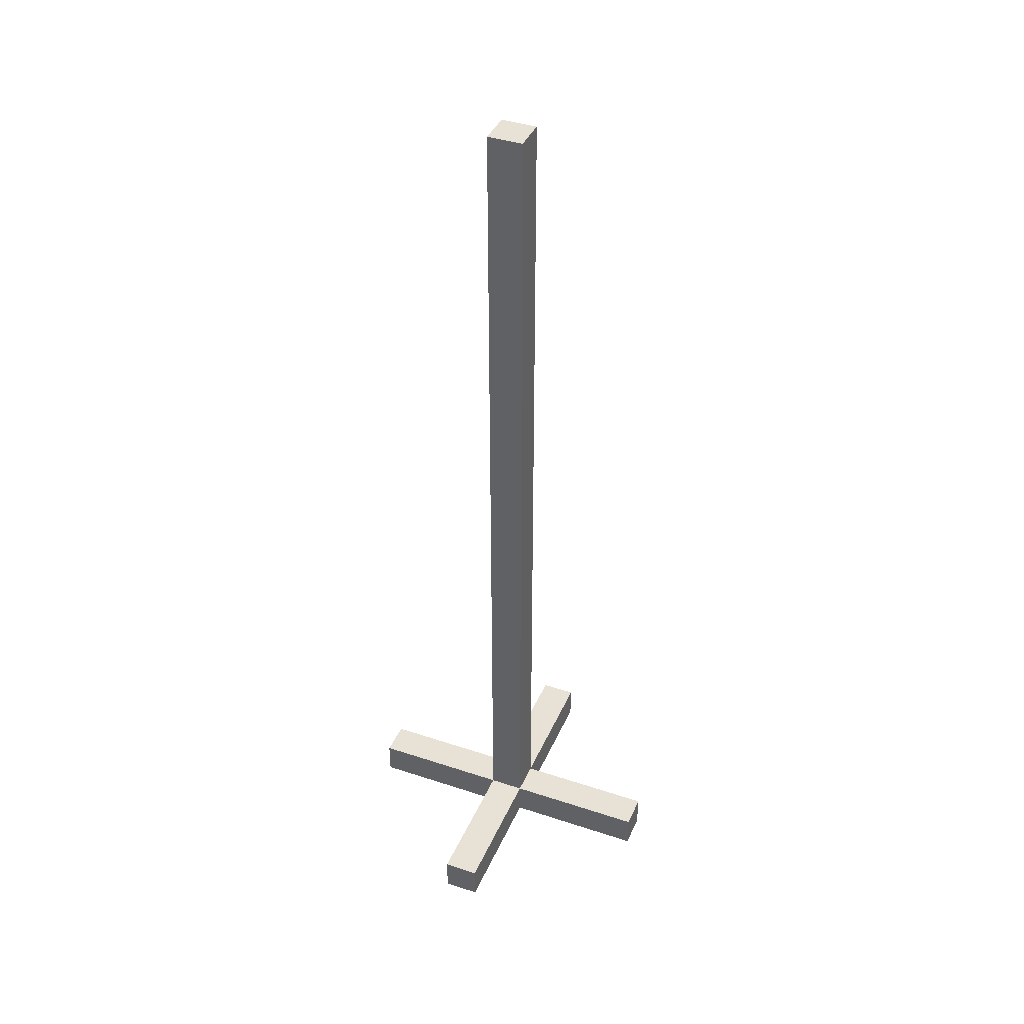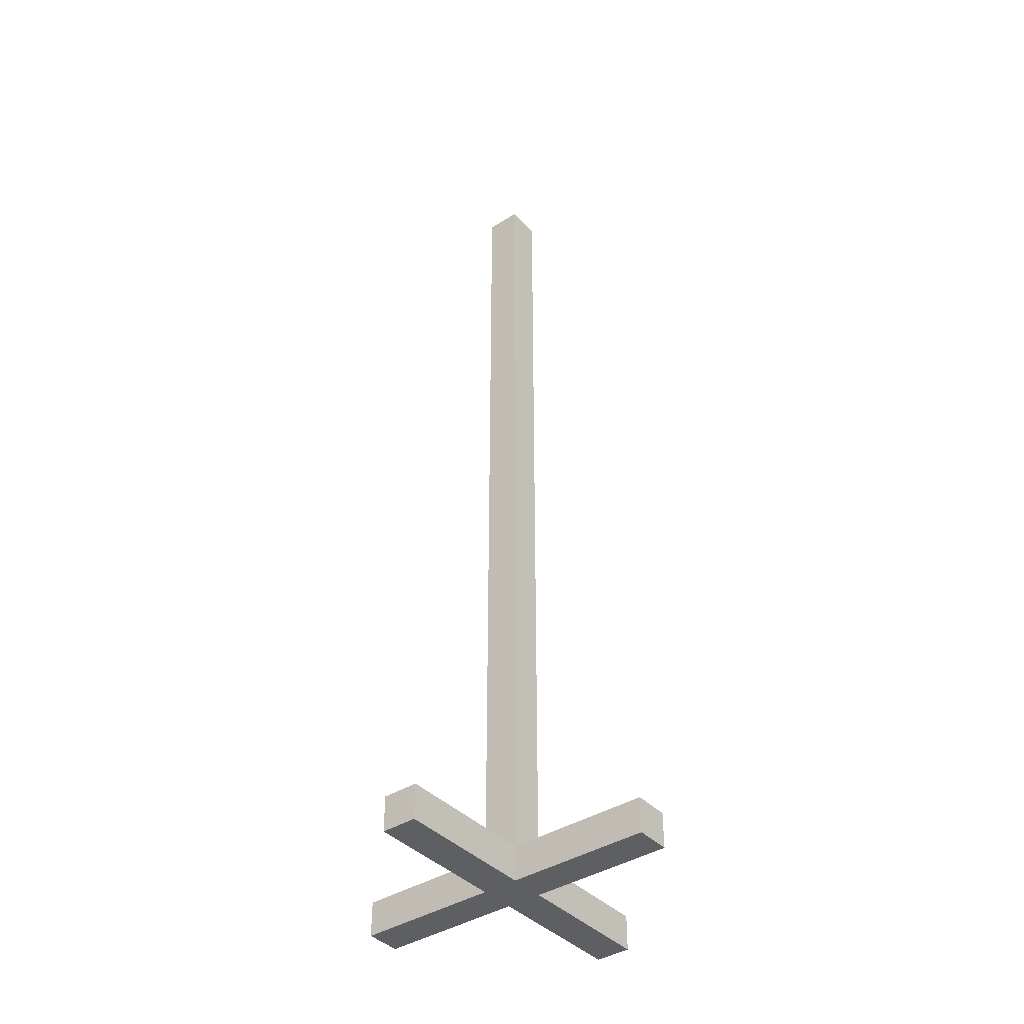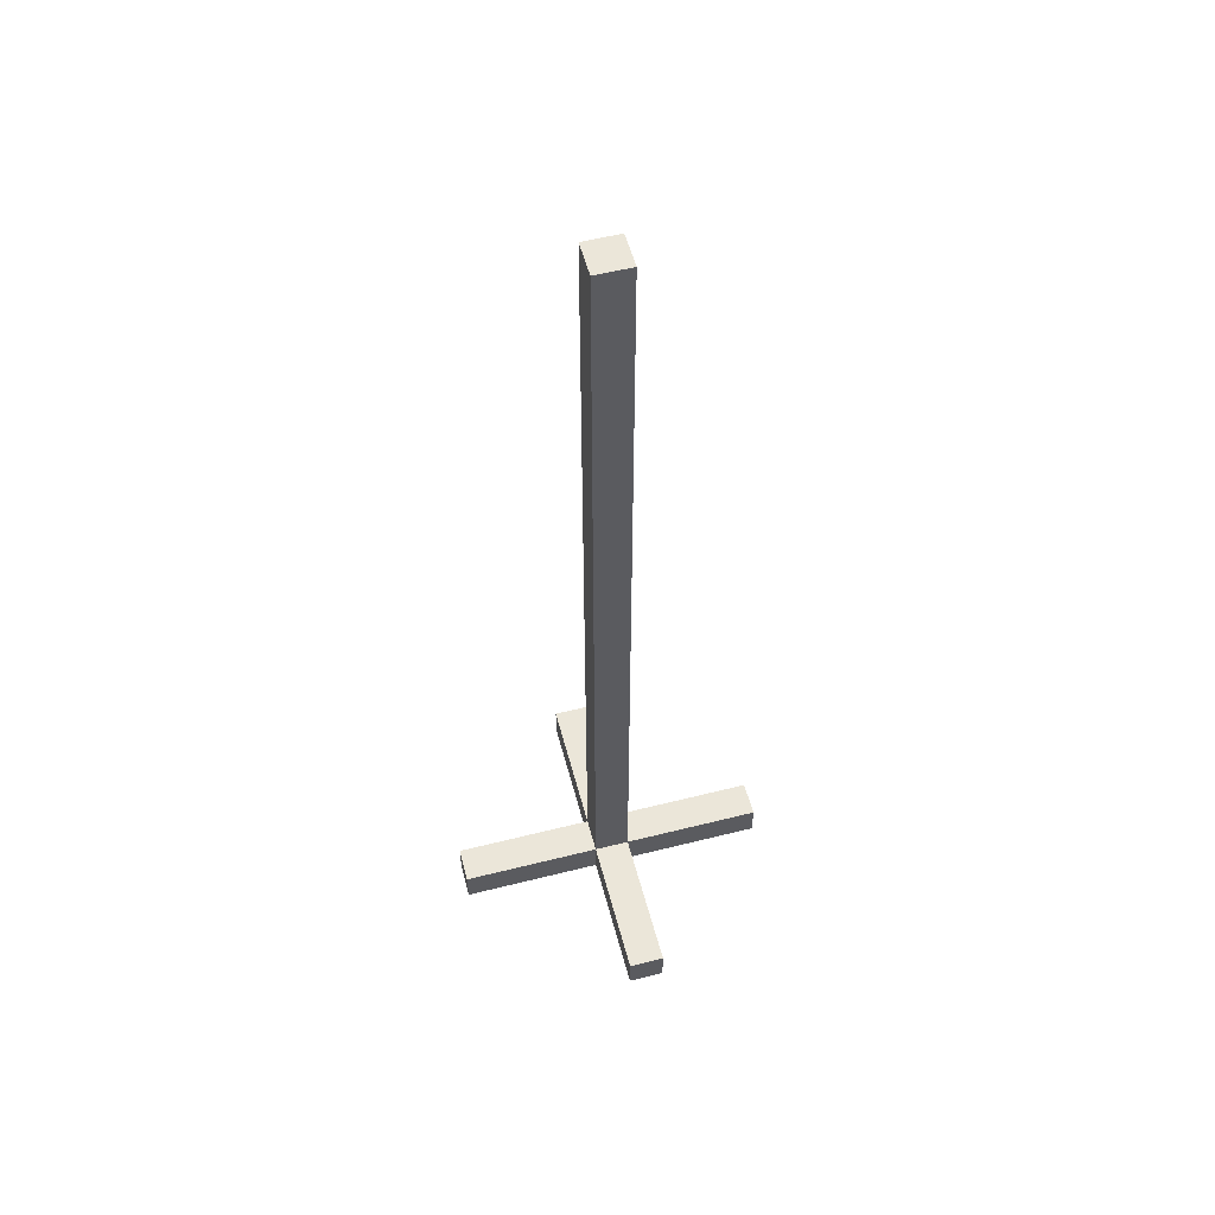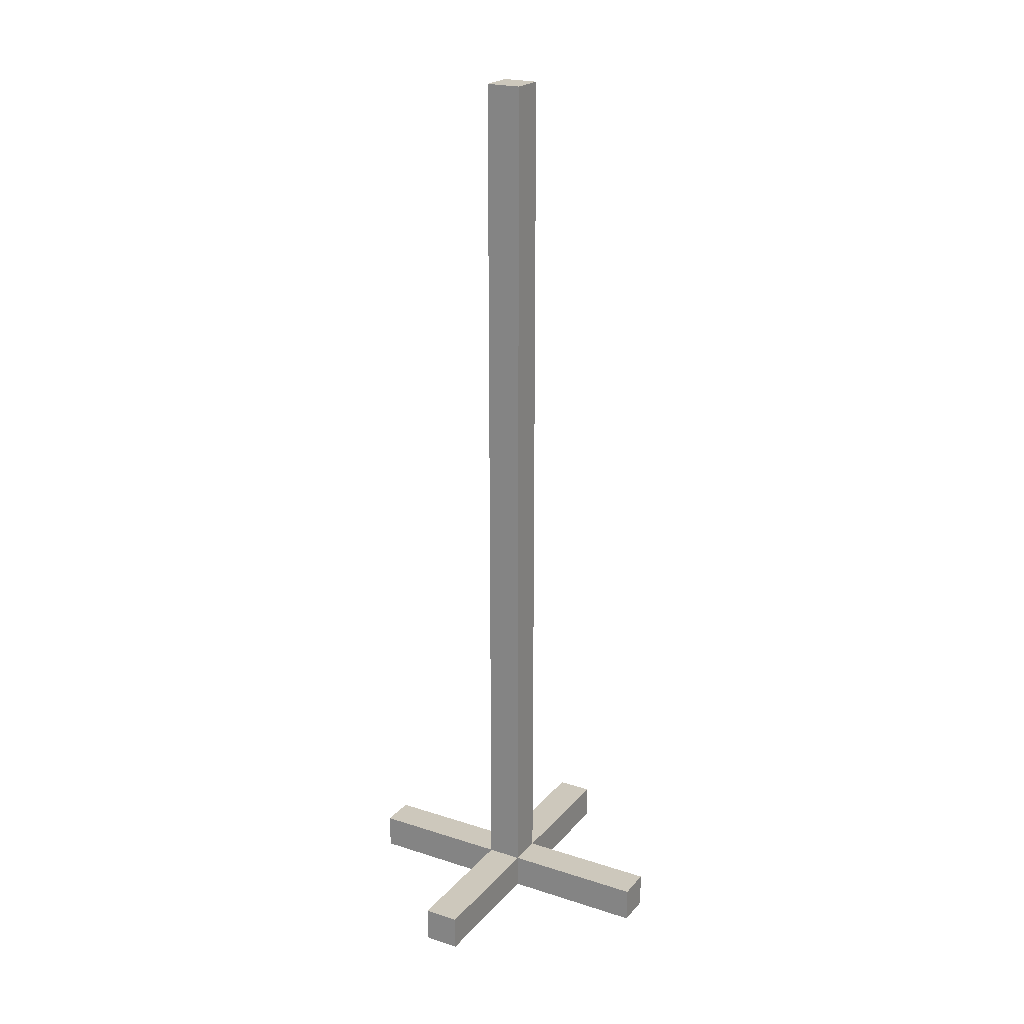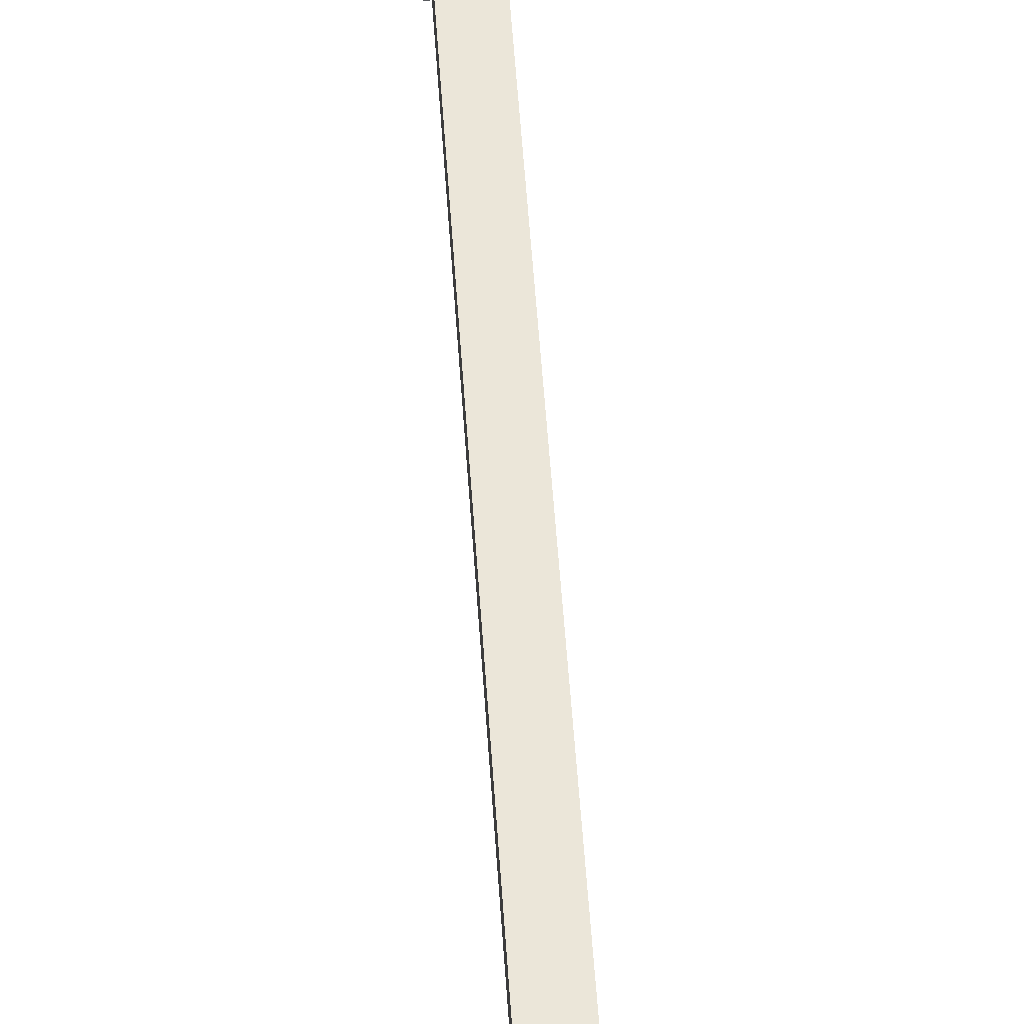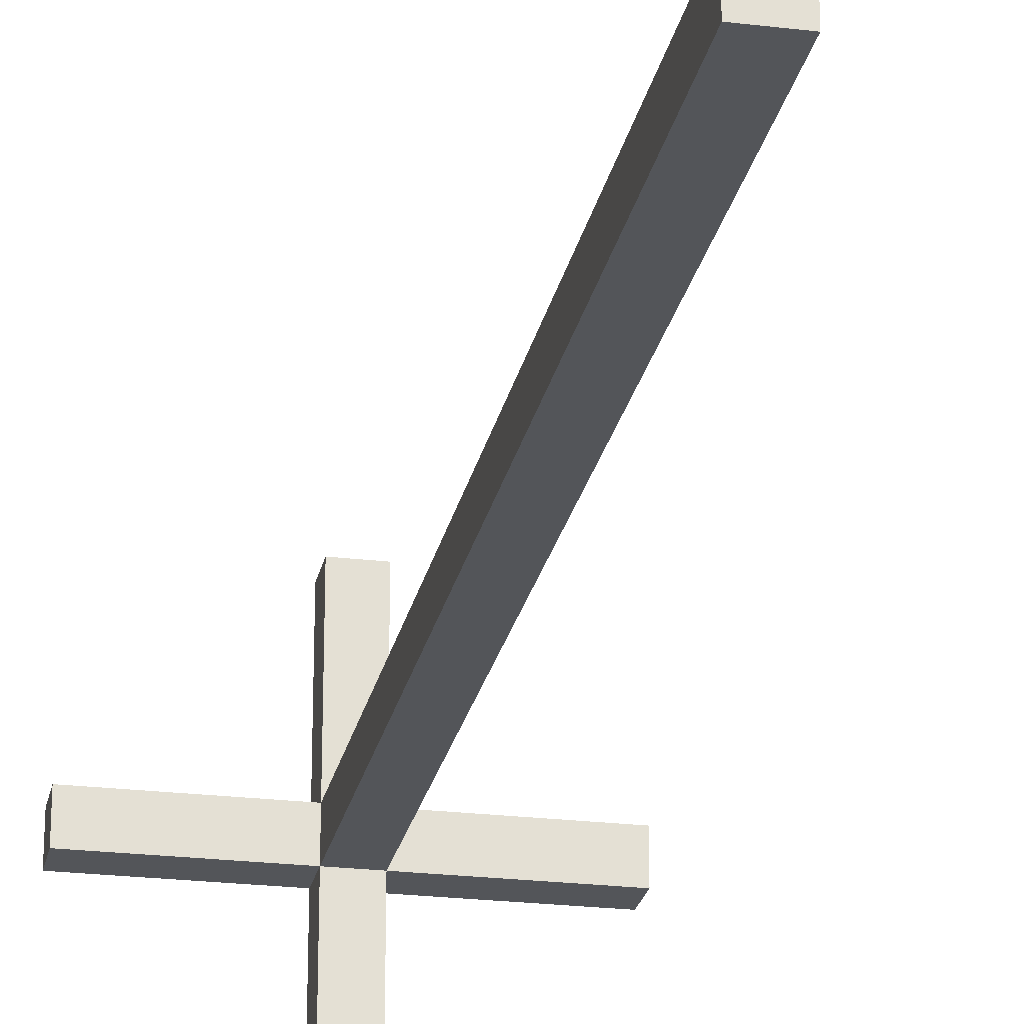
<metadata>
{"format":"obj","ext":"obj","renderer":"f3d","projection":"perspective","resolution":1024,"background":"white","views":[{"elev":40.1,"azim":-157.8,"up":"+Y"},{"elev":-39.8,"azim":128.4,"up":"+Y"},{"elev":55.3,"azim":-104.8,"up":"+Y"},{"elev":22.1,"azim":29.4,"up":"+Y"},{"elev":56.9,"azim":176.1,"up":"+Z"},{"elev":-24.2,"azim":168.7,"up":"+Z"}]}
</metadata>
<code>
o
v 4.4 2 -6.5
v 4.4 2 -6.6
v 4.4 2.1 -6.5
v 4.4 2.1 -6.6
v 4.8 2 -6.1
v 4.8 2 -6.5
v 4.8 2 -6.6
v 4.8 2 -7
v 4.8 2.1 -6.1
v 4.8 2.1 -6.5
v 4.8 2.1 -6.6
v 4.8 2.1 -7
v 4.8 4.6 -6.5
v 4.8 4.6 -6.6
v 4.9 2 -6.1
v 4.9 2 -6.5
v 4.9 2 -6.6
v 4.9 2 -7
v 4.9 2.1 -6.1
v 4.9 2.1 -6.5
v 4.9 2.1 -6.6
v 4.9 2.1 -7
v 4.9 4.6 -6.5
v 4.9 4.6 -6.6
v 5.3 2 -6.5
v 5.3 2 -6.6
v 5.3 2.1 -6.5
v 5.3 2.1 -6.6
v 4.8 2 -6.1
v 4.8 2.1 -6.1
v 4.9 2 -6.1
v 4.9 2.1 -6.1
v 4.4 2 -6.5
v 4.4 2.1 -6.5
v 4.8 2 -6.5
v 4.8 2.1 -6.5
v 4.8 4.6 -6.5
v 4.9 2 -6.5
v 4.9 2.1 -6.5
v 4.9 4.6 -6.5
v 5.3 2 -6.5
v 5.3 2.1 -6.5
v 4.4 2 -6.6
v 4.4 2.1 -6.6
v 4.8 2 -6.6
v 4.8 2.1 -6.6
v 4.8 4.6 -6.6
v 4.9 2 -6.6
v 4.9 2.1 -6.6
v 4.9 4.6 -6.6
v 5.3 2 -6.6
v 5.3 2.1 -6.6
v 4.8 2 -7
v 4.8 2.1 -7
v 4.9 2 -7
v 4.9 2.1 -7
v 4.8 2 -6.1
v 4.9 2 -6.1
v 4.4 2 -6.5
v 4.8 2 -6.5
v 4.9 2 -6.5
v 5.3 2 -6.5
v 4.4 2 -6.6
v 4.8 2 -6.6
v 4.9 2 -6.6
v 5.3 2 -6.6
v 4.8 2 -7
v 4.9 2 -7
v 4.8 2.1 -6.1
v 4.9 2.1 -6.1
v 4.4 2.1 -6.5
v 4.8 2.1 -6.5
v 4.9 2.1 -6.5
v 5.3 2.1 -6.5
v 4.4 2.1 -6.6
v 4.8 2.1 -6.6
v 4.9 2.1 -6.6
v 5.3 2.1 -6.6
v 4.8 2.1 -7
v 4.9 2.1 -7
v 4.8 4.6 -6.5
v 4.9 4.6 -6.5
v 4.8 4.6 -6.6
v 4.9 4.6 -6.6
f 3 2 1
f 4 2 3
f 9 6 5
f 10 6 9
f 11 8 7
f 12 8 11
f 13 11 10
f 14 11 13
f 15 16 19
f 19 16 20
f 17 18 21
f 21 18 22
f 20 21 23
f 23 21 24
f 25 26 27
f 27 26 28
f 31 30 29
f 32 30 31
f 35 34 33
f 36 34 35
f 39 37 36
f 40 37 39
f 41 39 38
f 42 39 41
f 43 44 45
f 45 44 46
f 46 47 49
f 49 47 50
f 48 49 51
f 51 49 52
f 53 54 55
f 55 54 56
f 60 58 57
f 61 58 60
f 63 60 59
f 63 62 61
f 63 61 60
f 64 62 63
f 65 62 64
f 66 62 65
f 67 65 64
f 68 65 67
f 69 70 72
f 72 70 73
f 71 72 75
f 75 72 76
f 73 74 77
f 77 74 78
f 76 77 79
f 79 77 80
f 81 82 83
f 83 82 84

</code>
